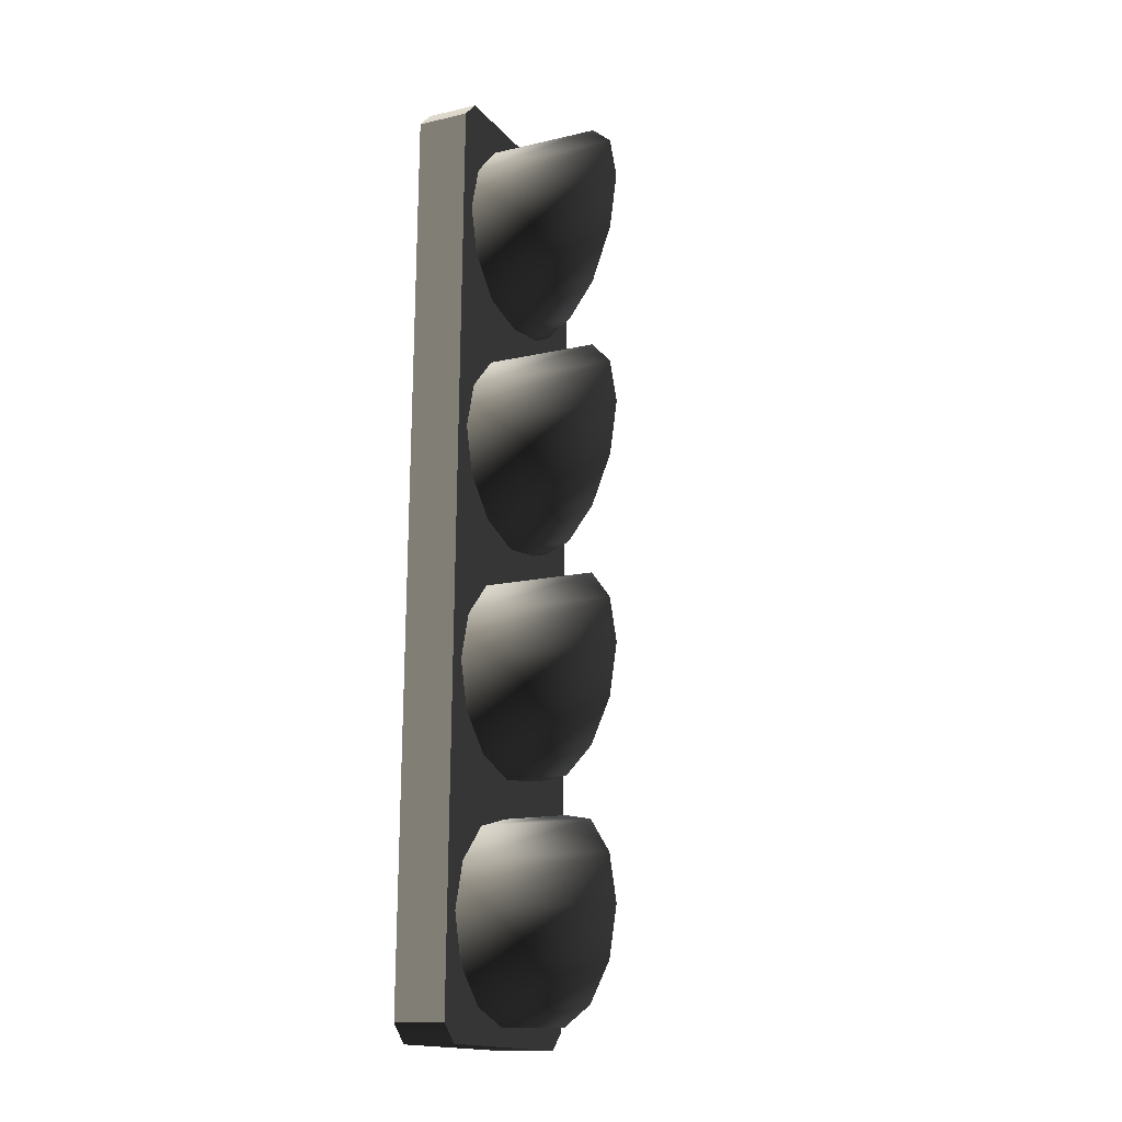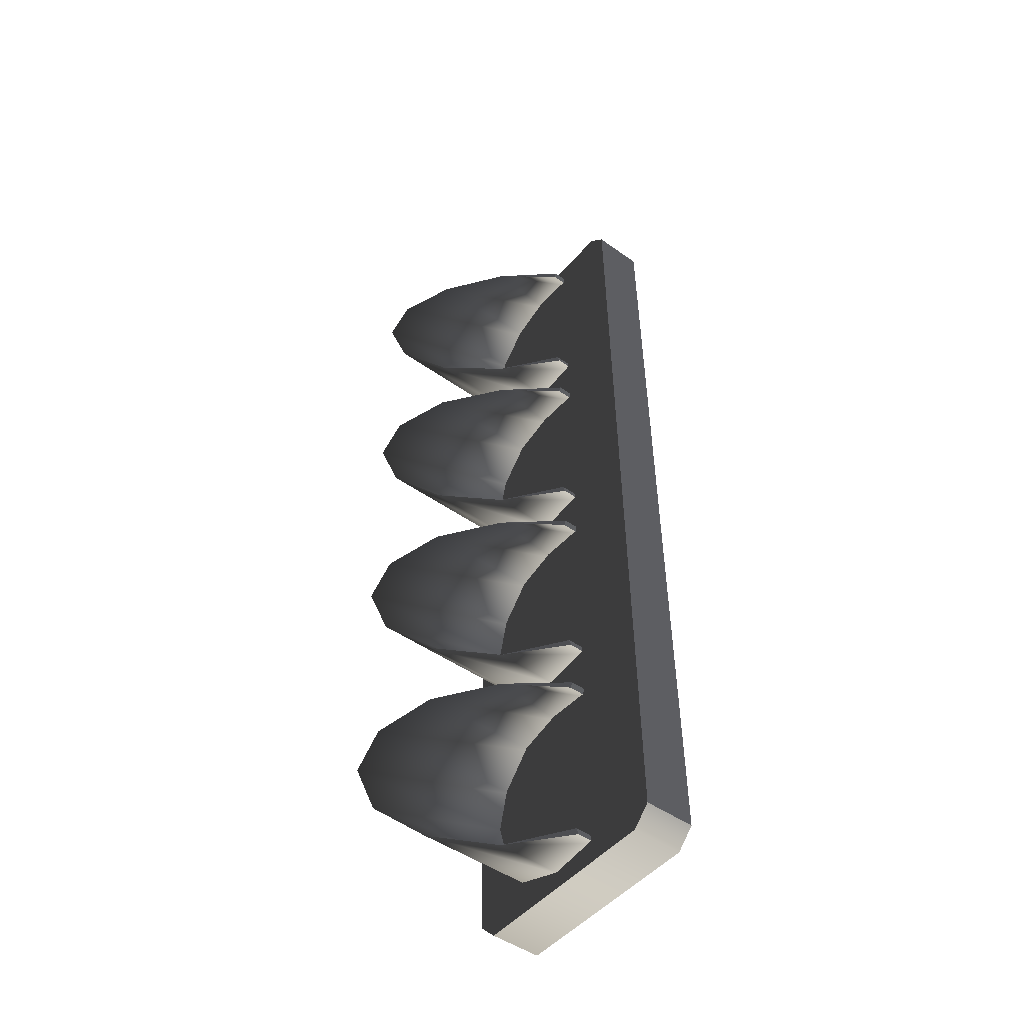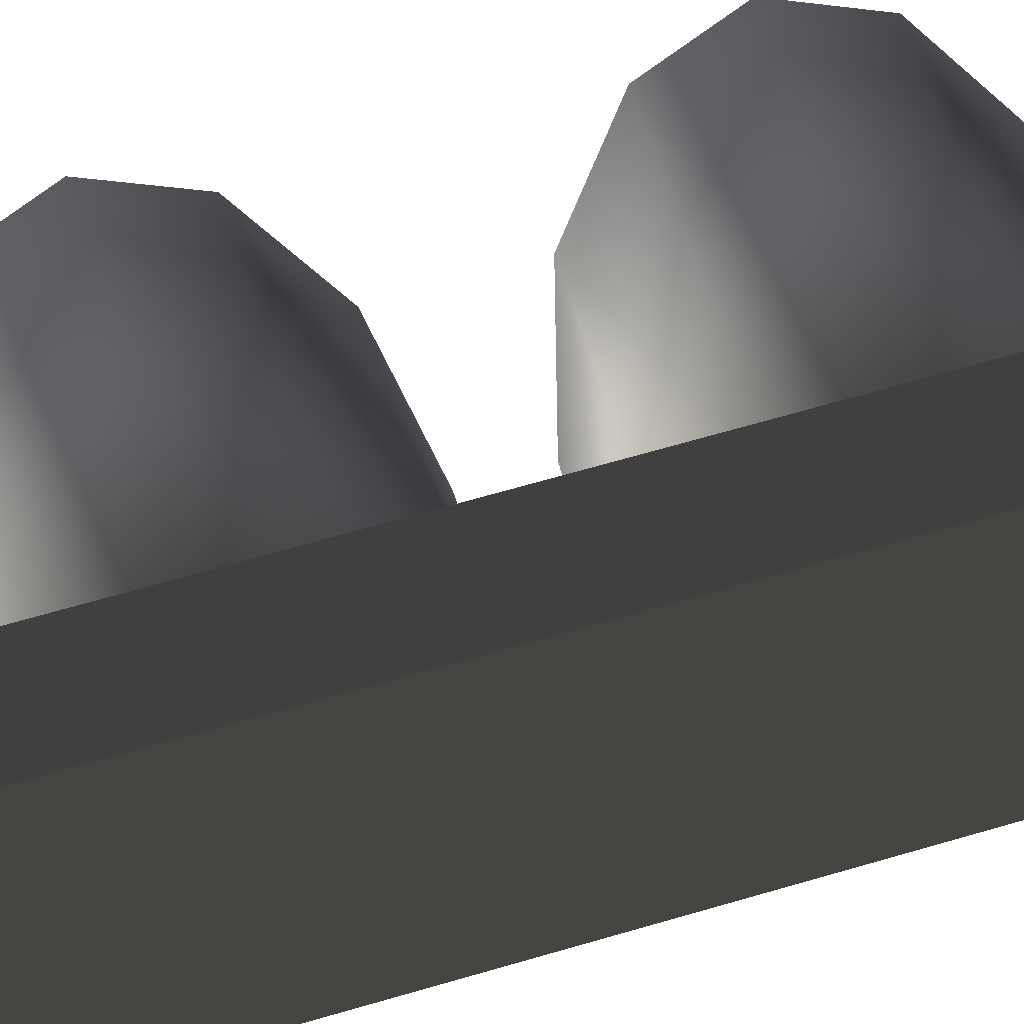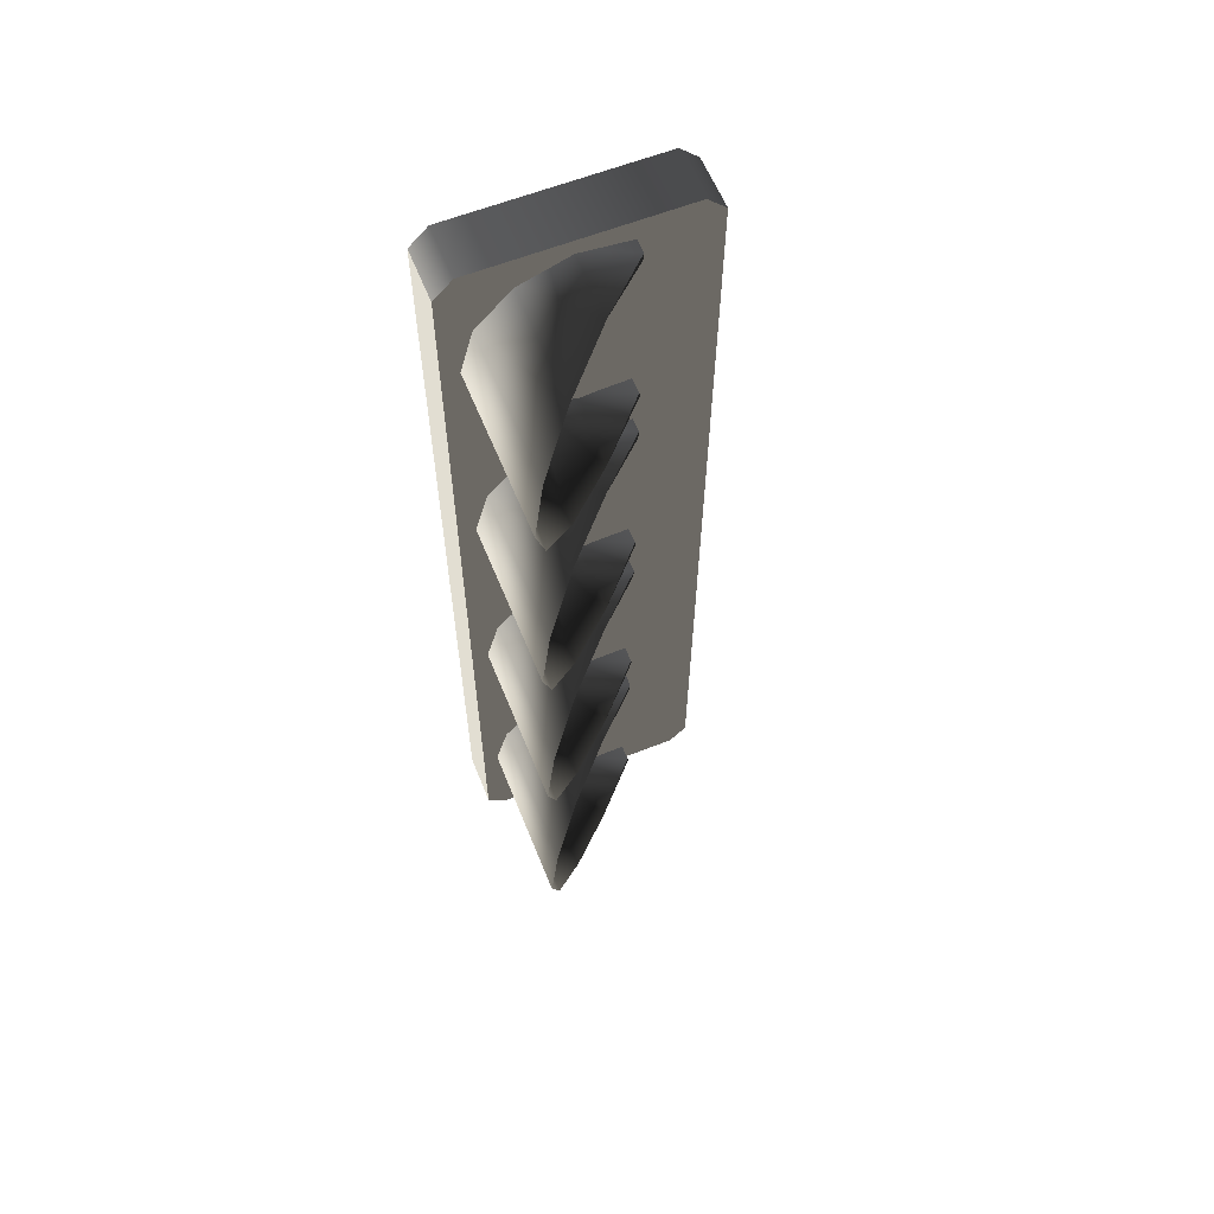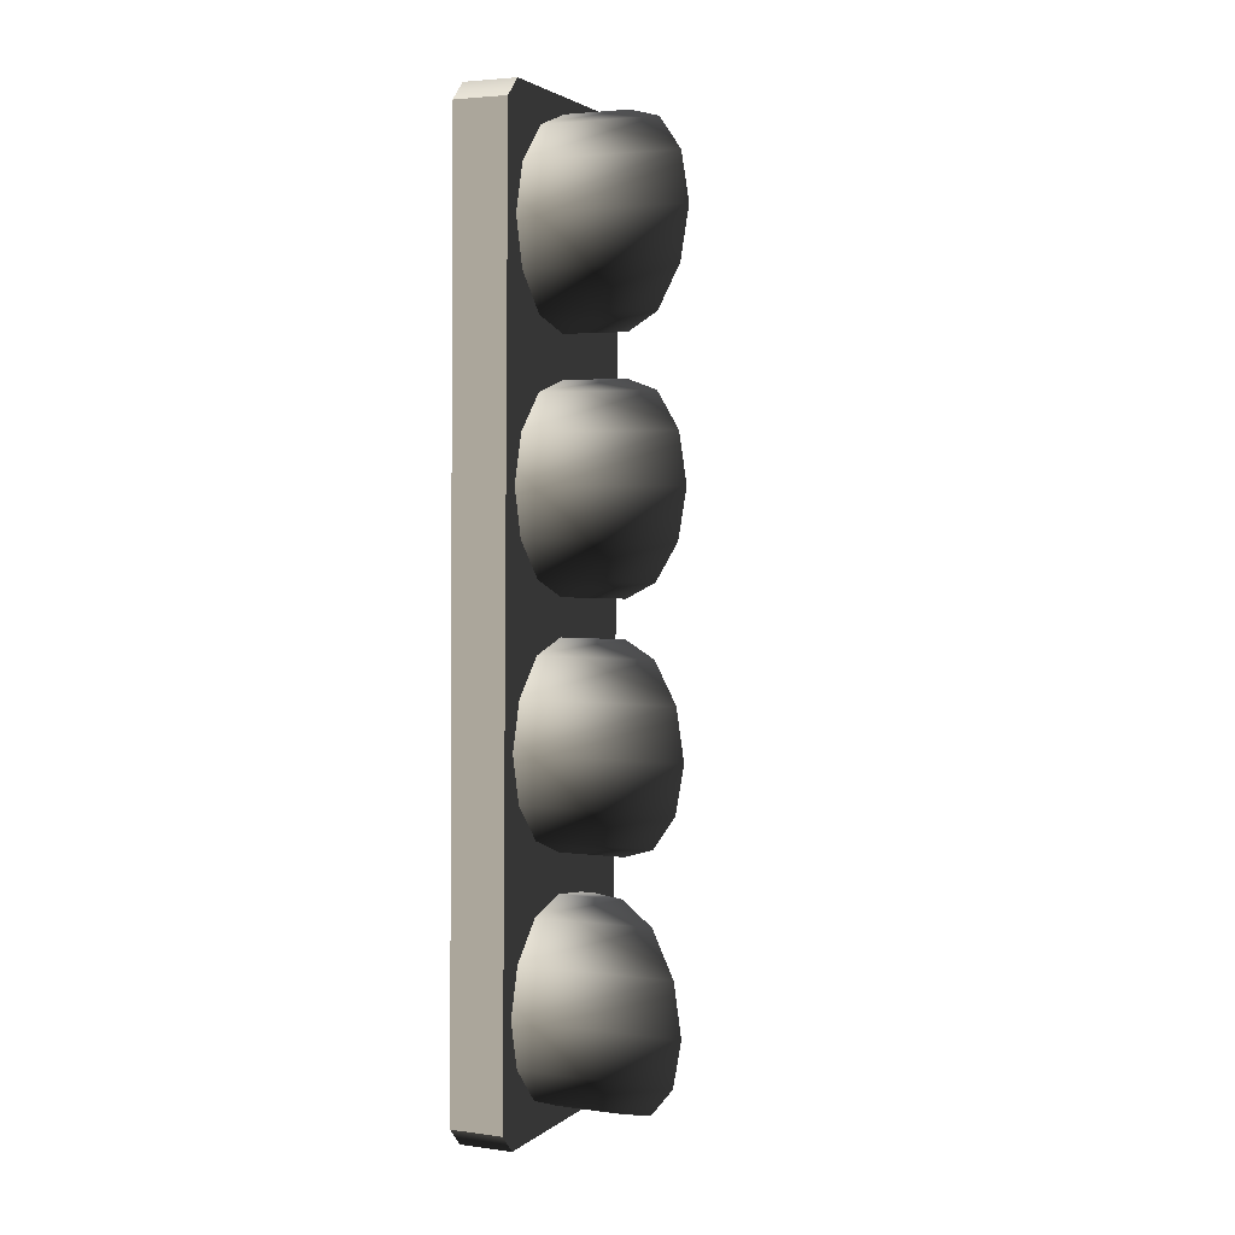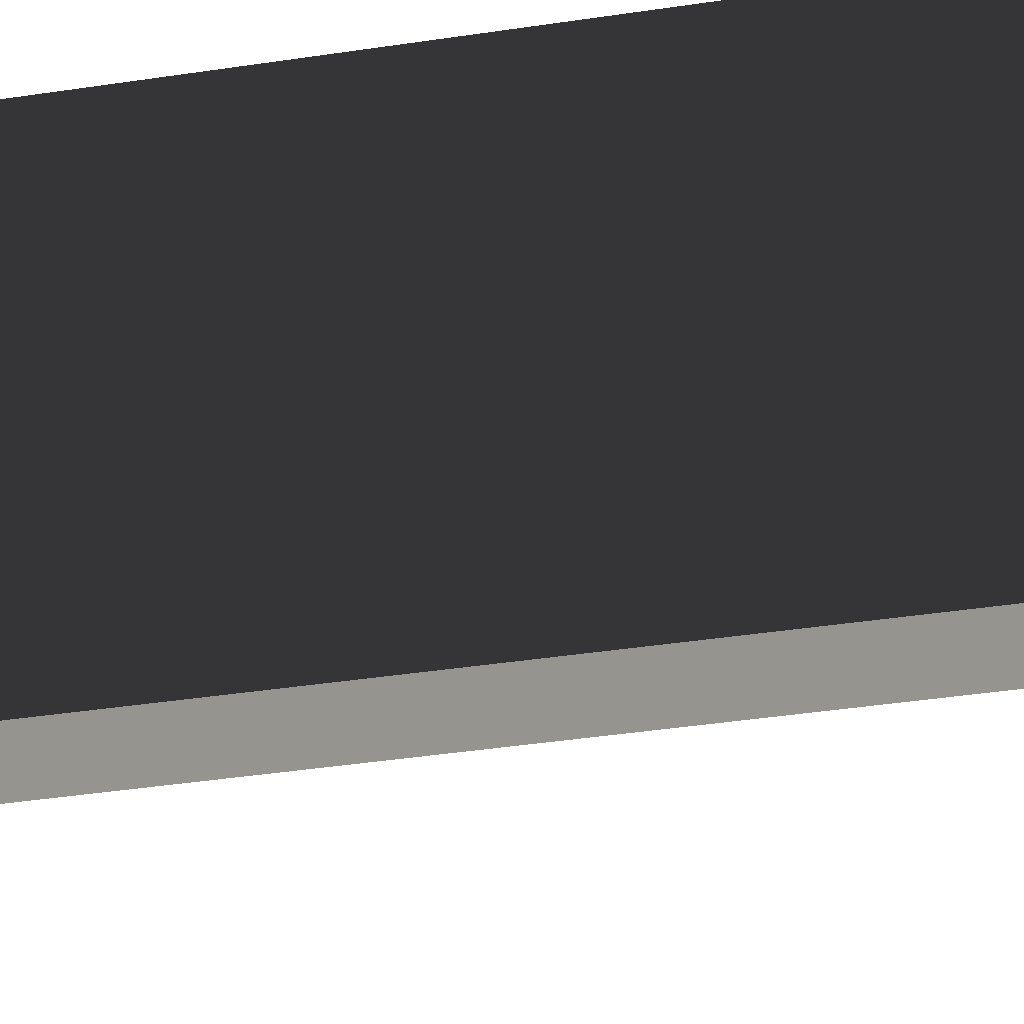
<metadata>
{"format":"obj","ext":"obj","renderer":"f3d","projection":"perspective","resolution":1024,"background":"white","views":[{"elev":-16.2,"azim":26.0,"up":"+Y"},{"elev":-48.7,"azim":141.5,"up":"+Y"},{"elev":61.5,"azim":-107.5,"up":"+Z"},{"elev":60.5,"azim":68.0,"up":"+Y"},{"elev":2.7,"azim":23.7,"up":"+Y"},{"elev":-30.8,"azim":-77.2,"up":"+Z"}]}
</metadata>
<code>
v -0.146 1.288 0.359
v -0.1513 0.6585 0.359
v -0.3018 1.289 0.359
v 0.02118 -1.347 0.03347
v -0.1205 -1.309 -0.1083
v -0.1242 -1.329 -0.1119
v -0.1169 -0.8081 -0.1083
v 0.02544 -0.7723 0.03346
v -0.1203 -0.7883 -0.1119
v -0.1205 -1.309 -0.1083
v -0.1865 -1.328 -0.1119
v -0.1242 -1.329 -0.1119
v -0.1863 -1.309 -0.1083
v -0.1824 -0.7878 -0.1119
v -0.1169 -0.8081 -0.1083
v -0.1203 -0.7883 -0.1119
v -0.1826 -0.8077 -0.1083
v 0.02622 -0.6598 0.03095
v -0.1154 -0.6218 -0.1109
v -0.1192 -0.6416 -0.1144
v -0.1117 -0.1189 -0.1109
v 0.03048 -0.08303 0.03095
v -0.1151 -0.09903 -0.1144
v -0.1154 -0.6218 -0.1109
v -0.1814 -0.6412 -0.1144
v -0.1192 -0.6416 -0.1144
v -0.1813 -0.6213 -0.1108
v -0.1774 -0.09856 -0.1144
v -0.1117 -0.1189 -0.1109
v -0.1151 -0.09903 -0.1144
v -0.1776 -0.1184 -0.1108
v 0.03133 0.02369 0.02842
v -0.1104 0.06162 -0.1134
v -0.1142 0.04183 -0.1169
v -0.1067 0.5641 -0.1134
v 0.03554 0.5999 0.02843
v -0.1102 0.584 -0.1169
v -0.1763 0.04228 -0.1169
v -0.1104 0.06162 -0.1134
v -0.1762 0.0621 -0.1134
v -0.1142 0.04183 -0.1169
v -0.1067 0.5641 -0.1134
v -0.1723 0.5844 -0.1169
v -0.1725 0.5646 -0.1134
v -0.1102 0.584 -0.1169
v 0.03638 0.7212 0.02844
v -0.1053 0.7592 -0.1134
v -0.109 0.7394 -0.1169
v -0.1017 1.26 -0.1134
v 0.04068 1.296 0.02842
v -0.1051 1.28 -0.1169
v -0.1713 0.7398 -0.1169
v -0.1053 0.7592 -0.1134
v -0.1711 0.7597 -0.1134
v -0.109 0.7394 -0.1169
v -0.1017 1.26 -0.1134
v -0.1673 1.281 -0.1169
v -0.1674 1.261 -0.1134
v -0.1051 1.28 -0.1169
v -0.3205 -1.341 0.359
v -0.1629 -0.711 0.359
v -0.1682 -1.342 0.359
v -0.3018 1.289 0.359
v -0.1629 -0.711 0.359
v -0.1571 -0.02686 0.359
v -0.1513 0.6585 0.359
v -0.1459 1.288 -0.3336
v -0.3018 1.289 -0.3336
v -0.1512 0.6585 -0.3336
v -0.3205 -1.341 -0.3336
v -0.1682 -1.342 -0.3336
v -0.1628 -0.711 -0.3336
v -0.1628 -0.711 -0.3336
v -0.3018 1.289 -0.3336
v -0.1571 -0.02687 -0.3336
v -0.1512 0.6585 -0.3336
v -0.1455 1.342 -0.2796
v -0.3014 1.343 0.305
v -0.3013 1.343 -0.2796
v -0.1455 1.342 0.305
v -0.3018 1.289 -0.3336
v -0.1459 1.288 -0.3336
v -0.3205 -1.341 -0.3336
v -0.321 -1.395 0.305
v -0.3209 -1.395 -0.2796
v -0.3205 -1.341 0.359
v -0.3018 1.289 0.359
v -0.3018 1.289 -0.3336
v -0.3013 1.343 -0.2796
v -0.3014 1.343 0.305
v -0.146 1.288 0.359
v -0.3014 1.343 0.305
v -0.1455 1.342 0.305
v -0.3018 1.289 0.359
v -0.3205 -1.341 0.359
v -0.1687 -1.396 0.305
v -0.321 -1.395 0.305
v -0.1682 -1.342 0.359
v -0.3209 -1.395 -0.2796
v -0.1682 -1.342 -0.3336
v -0.3205 -1.341 -0.3336
v -0.1687 -1.396 -0.2796
v 0.02118 -1.347 0.03347
v -0.1865 -1.328 -0.1119
v -0.1865 -1.345 0.03346
v -0.1242 -1.329 -0.1119
v 0.1652 -1.298 0.1769
v -0.1862 -1.295 0.1769
v 0.2679 -1.193 0.2787
v -0.1854 -1.189 0.2787
v 0.3056 -1.056 0.3154
v -0.1845 -1.052 0.3154
v 0.2699 -0.9179 0.2787
v -0.1834 -0.9146 0.2787
v 0.1688 -0.8112 0.1769
v -0.1826 -0.8087 0.1769
v 0.02544 -0.7723 0.03346
v -0.1823 -0.7708 0.03346
v -0.1203 -0.7883 -0.1119
v -0.1824 -0.7878 -0.1119
v -0.1205 -1.309 -0.1083
v -0.1863 -1.314 0.02751
v -0.1863 -1.309 -0.1083
v 0.02118 -1.347 0.03347
v -0.186 -1.269 0.1489
v 0.1652 -1.298 0.1769
v -0.1852 -1.168 0.2426
v 0.2679 -1.193 0.2787
v -0.1844 -1.052 0.2737
v 0.3056 -1.056 0.3154
v -0.1835 -0.9357 0.2426
v 0.2699 -0.9179 0.2787
v -0.1828 -0.8345 0.1489
v 0.1688 -0.8112 0.1769
v -0.1825 -0.8019 0.02751
v 0.02544 -0.7723 0.03346
v -0.1826 -0.8077 -0.1083
v -0.1169 -0.8081 -0.1083
v 0.02622 -0.6598 0.03095
v -0.1814 -0.6412 -0.1144
v -0.1815 -0.6582 0.03094
v -0.1192 -0.6416 -0.1144
v 0.1703 -0.6106 0.1744
v -0.1812 -0.608 0.1744
v 0.273 -0.5055 0.2761
v -0.1804 -0.5021 0.2762
v 0.3108 -0.3684 0.3129
v -0.1793 -0.3648 0.3129
v 0.275 -0.2307 0.2761
v -0.1783 -0.2274 0.2761
v 0.1739 -0.124 0.1744
v -0.1775 -0.1215 0.1744
v 0.03048 -0.08303 0.03095
v -0.1772 -0.08151 0.03094
v -0.1151 -0.09903 -0.1144
v -0.1774 -0.09856 -0.1144
v -0.1154 -0.6218 -0.1109
v -0.1812 -0.6271 0.02499
v -0.1813 -0.6213 -0.1108
v 0.02622 -0.6598 0.03095
v -0.181 -0.5822 0.1464
v 0.1703 -0.6106 0.1744
v -0.1802 -0.481 0.2401
v 0.273 -0.5055 0.2761
v -0.1794 -0.3647 0.2711
v 0.3108 -0.3684 0.3129
v -0.1784 -0.2485 0.2401
v 0.275 -0.2307 0.2761
v -0.1777 -0.1473 0.1464
v 0.1739 -0.124 0.1744
v -0.1775 -0.1126 0.02499
v 0.03048 -0.08303 0.03095
v -0.1776 -0.1184 -0.1108
v -0.1117 -0.1189 -0.1109
v 0.03133 0.02369 0.02842
v -0.1763 0.04228 -0.1169
v -0.1765 0.02523 0.02844
v -0.1142 0.04183 -0.1169
v 0.1754 0.0728 0.1719
v -0.1761 0.0754 0.1719
v 0.278 0.178 0.2736
v -0.1753 0.1813 0.2736
v 0.3158 0.3151 0.3104
v -0.1743 0.3187 0.3104
v 0.28 0.4527 0.2736
v -0.1733 0.4561 0.2736
v 0.1789 0.5594 0.1719
v -0.1725 0.562 0.1719
v 0.03554 0.5999 0.02843
v -0.1722 0.6015 0.02842
v -0.1102 0.584 -0.1169
v -0.1723 0.5844 -0.1169
v -0.1104 0.06162 -0.1134
v -0.1762 0.05636 0.02249
v -0.1762 0.0621 -0.1134
v 0.03133 0.02369 0.02842
v -0.1759 0.1012 0.1439
v 0.1754 0.0728 0.1719
v -0.1752 0.2025 0.2376
v 0.278 0.178 0.2736
v -0.1743 0.3187 0.2686
v 0.3158 0.3151 0.3104
v -0.1735 0.4349 0.2376
v 0.28 0.4527 0.2736
v -0.1727 0.5362 0.1439
v 0.1789 0.5594 0.1719
v -0.1724 0.5703 0.02248
v 0.03554 0.5999 0.02843
v -0.1725 0.5646 -0.1134
v -0.1067 0.5641 -0.1134
v 0.03638 0.7212 0.02844
v -0.1713 0.7398 -0.1169
v -0.1713 0.7228 0.02843
v -0.109 0.7394 -0.1169
v 0.1804 0.7584 0.1719
v -0.171 0.761 0.1719
v 0.283 0.8636 0.2736
v -0.1702 0.8669 0.2736
v 0.3208 1.001 0.3104
v -0.1693 1.004 0.3104
v 0.2851 1.138 0.2736
v -0.1682 1.142 0.2736
v 0.1839 1.245 0.1719
v -0.1675 1.248 0.1719
v 0.04068 1.296 0.02842
v -0.1671 1.298 0.02844
v -0.1051 1.28 -0.1169
v -0.1673 1.281 -0.1169
v -0.1053 0.7592 -0.1134
v -0.1711 0.7539 0.02248
v -0.1711 0.7597 -0.1134
v 0.03638 0.7212 0.02844
v -0.1708 0.7868 0.1439
v 0.1804 0.7584 0.1719
v -0.1701 0.8881 0.2375
v 0.283 0.8636 0.2736
v -0.1692 1.004 0.2686
v 0.3208 1.001 0.3104
v -0.1684 1.121 0.2376
v 0.2851 1.138 0.2736
v -0.1677 1.222 0.1439
v 0.1839 1.245 0.1719
v -0.1674 1.267 0.02249
v 0.04068 1.296 0.02842
v -0.1674 1.261 -0.1134
v -0.1017 1.26 -0.1134
v -0.321 -1.395 0.305
v -0.1687 -1.396 -0.2796
v -0.3209 -1.395 -0.2796
v -0.1687 -1.396 0.305
v -0.1629 -0.7114 0.01269
v -0.1571 -0.02686 0.359
v -0.1571 -0.02695 0.01269
v -0.1629 -0.711 0.359
v -0.1629 -0.7114 0.01269
v -0.1571 -0.02687 -0.3336
v -0.1628 -0.711 -0.3336
v -0.1571 -0.02695 0.01269
v -0.1629 -0.7114 0.01269
v -0.1682 -1.342 0.359
v -0.1629 -0.711 0.359
v -0.1687 -1.396 0.305
v -0.1687 -1.396 0.01269
v -0.1682 -1.342 -0.3336
v -0.1629 -0.7114 0.01269
v -0.1628 -0.711 -0.3336
v -0.1687 -1.396 0.01269
v -0.1687 -1.396 -0.2796
v -0.1455 1.342 0.305
v -0.1513 0.6585 0.359
v -0.146 1.288 0.359
v -0.1513 0.6581 0.01269
v -0.1454 1.342 0.01268
v -0.1571 -0.02695 0.01269
v -0.1571 -0.02686 0.359
v -0.1513 0.6581 0.01269
v -0.1454 1.342 0.01268
v -0.1512 0.6585 -0.3336
v -0.1459 1.288 -0.3336
v -0.1455 1.342 -0.2796
v -0.1571 -0.02695 0.01269
v -0.1571 -0.02687 -0.3336
g StartLights_1056_0
f 1 3 2
f 4 6 5
f 7 9 8
f 10 12 11
f 11 13 10
f 14 16 15
f 15 17 14
f 18 20 19
f 21 23 22
f 24 26 25
f 25 27 24
f 28 30 29
f 29 31 28
f 32 34 33
f 35 37 36
f 38 40 39
f 39 41 38
f 42 44 43
f 43 45 42
f 46 48 47
f 49 51 50
f 52 54 53
f 53 55 52
f 56 58 57
f 57 59 56
f 60 62 61
f 63 60 64
f 64 65 63
f 63 65 66
f 67 69 68
f 70 72 71
f 73 70 74
f 74 75 73
f 74 76 75
f 77 79 78
f 78 80 77
f 81 79 77
f 77 82 81
f 83 85 84
f 83 84 86
f 83 86 87
f 87 88 83
f 87 89 88
f 87 90 89
f 91 93 92
f 92 94 91
f 95 97 96
f 96 98 95
f 99 101 100
f 100 102 99
f 103 105 104
f 104 106 103
f 105 103 107
f 107 108 105
f 108 107 109
f 109 110 108
f 110 109 111
f 112 110 111
f 111 113 112
f 113 114 112
f 114 113 115
f 115 116 114
f 116 115 117
f 117 118 116
f 118 117 119
f 119 120 118
f 121 123 122
f 122 124 121
f 124 122 125
f 125 126 124
f 126 125 127
f 127 128 126
f 128 127 129
f 129 130 128
f 130 129 131
f 131 132 130
f 132 131 133
f 133 134 132
f 134 133 135
f 135 136 134
f 136 135 137
f 137 138 136
f 139 141 140
f 140 142 139
f 141 139 143
f 143 144 141
f 144 143 145
f 145 146 144
f 146 145 147
f 148 146 147
f 147 149 148
f 149 150 148
f 150 149 151
f 151 152 150
f 152 151 153
f 153 154 152
f 154 153 155
f 155 156 154
f 157 159 158
f 158 160 157
f 160 158 161
f 161 162 160
f 162 161 163
f 163 164 162
f 164 163 165
f 165 166 164
f 166 165 167
f 167 168 166
f 168 167 169
f 169 170 168
f 170 169 171
f 171 172 170
f 172 171 173
f 173 174 172
f 175 177 176
f 176 178 175
f 177 175 179
f 179 180 177
f 180 179 181
f 181 182 180
f 182 181 183
f 183 184 182
f 184 183 185
f 185 186 184
f 186 185 187
f 187 188 186
f 188 187 189
f 189 190 188
f 190 189 191
f 191 192 190
f 193 195 194
f 194 196 193
f 196 194 197
f 197 198 196
f 198 197 199
f 199 200 198
f 200 199 201
f 201 202 200
f 202 201 203
f 203 204 202
f 204 203 205
f 205 206 204
f 206 205 207
f 207 208 206
f 208 207 209
f 209 210 208
f 211 213 212
f 212 214 211
f 213 211 215
f 215 216 213
f 216 215 217
f 217 218 216
f 218 217 219
f 219 220 218
f 220 219 221
f 221 222 220
f 222 221 223
f 223 224 222
f 224 223 225
f 225 226 224
f 226 225 227
f 227 228 226
f 229 231 230
f 230 232 229
f 232 230 233
f 233 234 232
f 234 233 235
f 235 236 234
f 236 235 237
f 237 238 236
f 238 237 239
f 239 240 238
f 240 239 241
f 241 242 240
f 242 241 243
f 243 244 242
f 244 243 245
f 245 246 244
f 247 249 248
f 248 250 247
f 251 253 252
f 252 254 251
f 255 257 256
f 256 258 255
f 259 261 260
f 259 260 262
f 262 263 259
f 264 266 265
f 265 267 264
f 268 264 267
f 269 271 270
f 269 270 272
f 272 273 269
f 274 272 270
f 270 275 274
f 276 278 277
f 278 279 277
f 279 280 277
f 278 276 281
f 281 282 278

</code>
